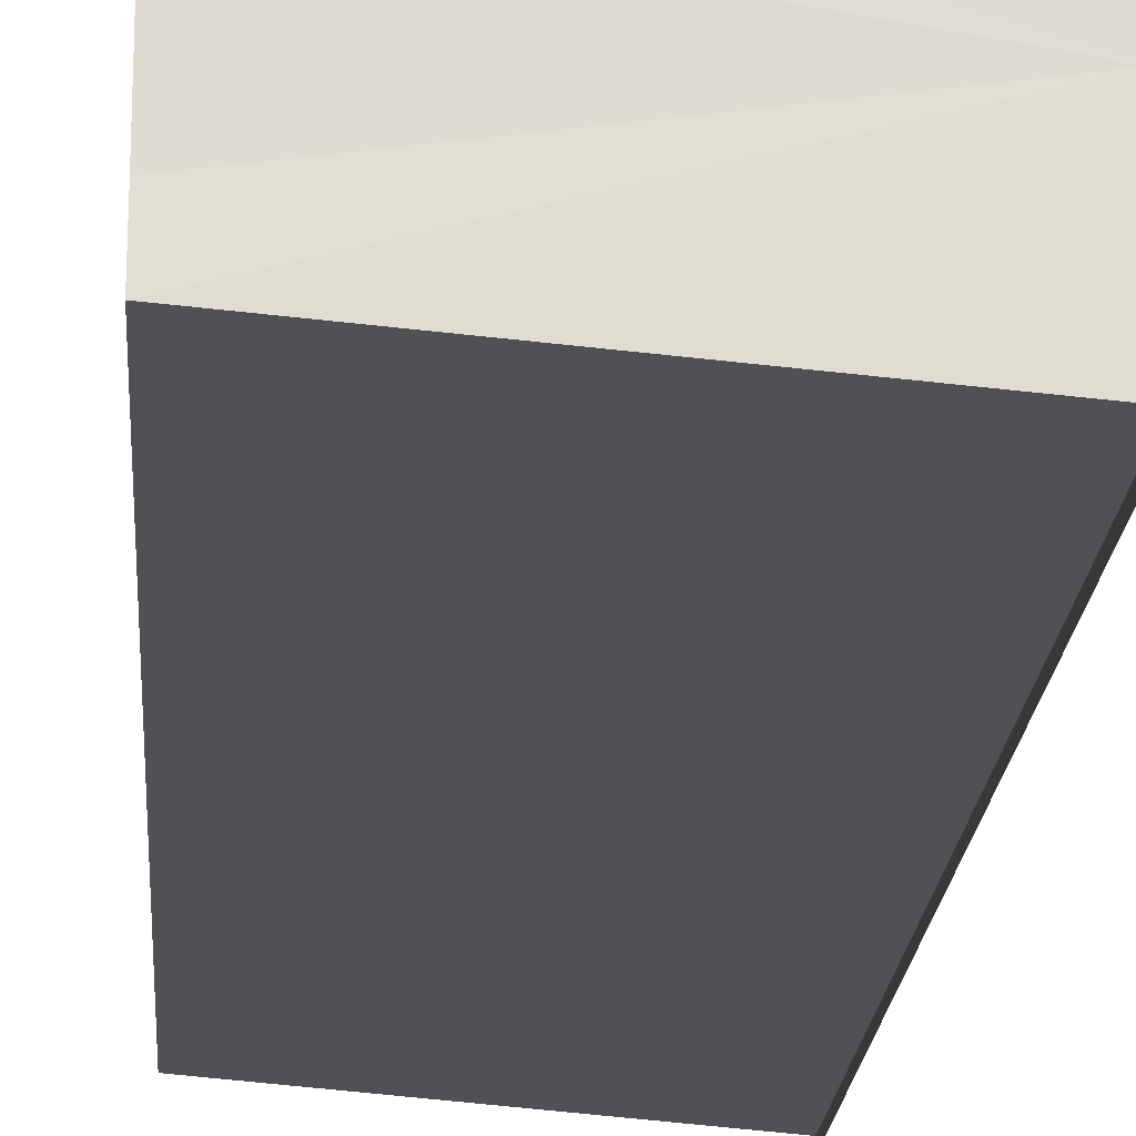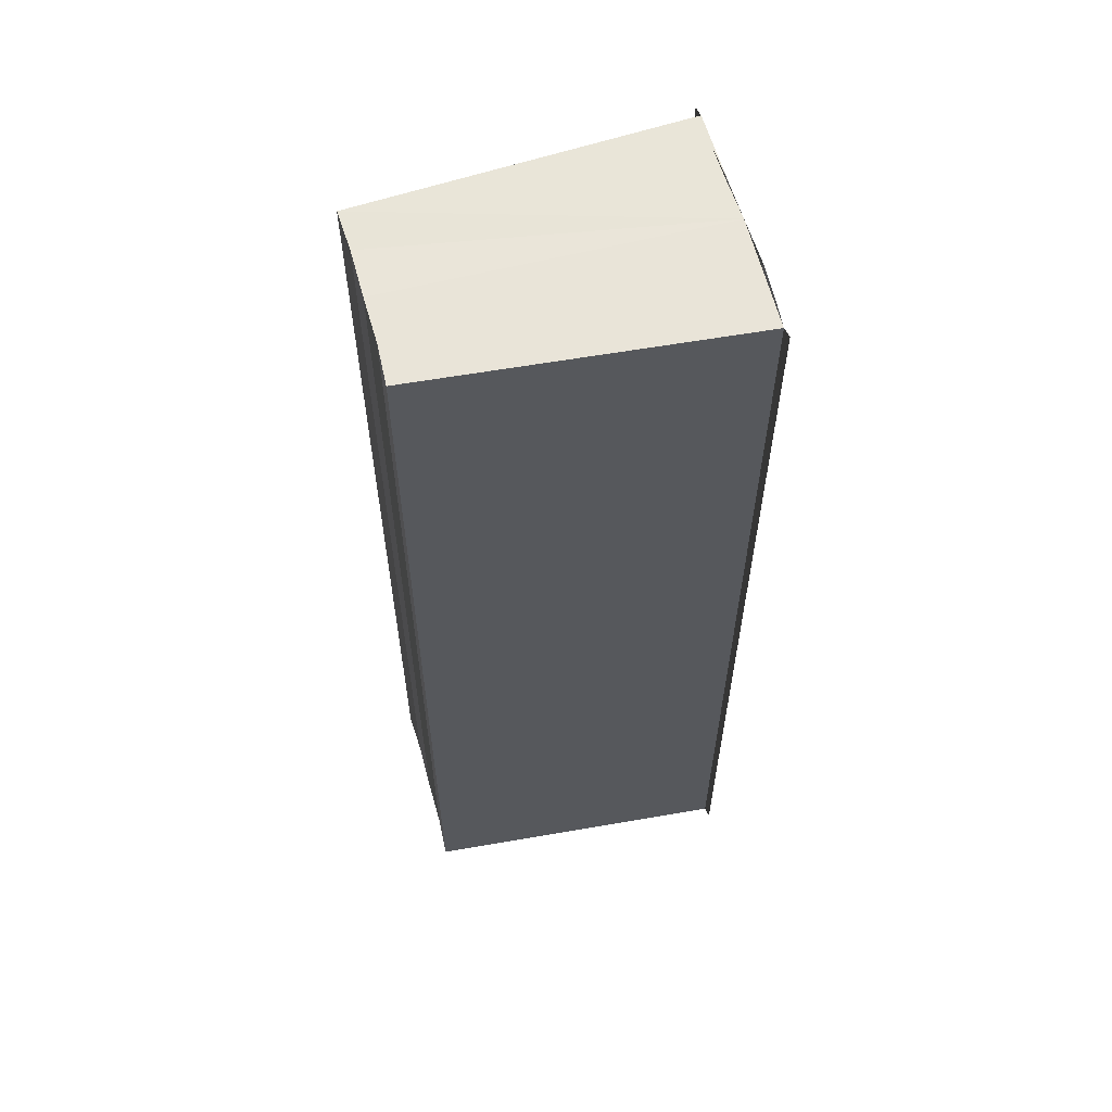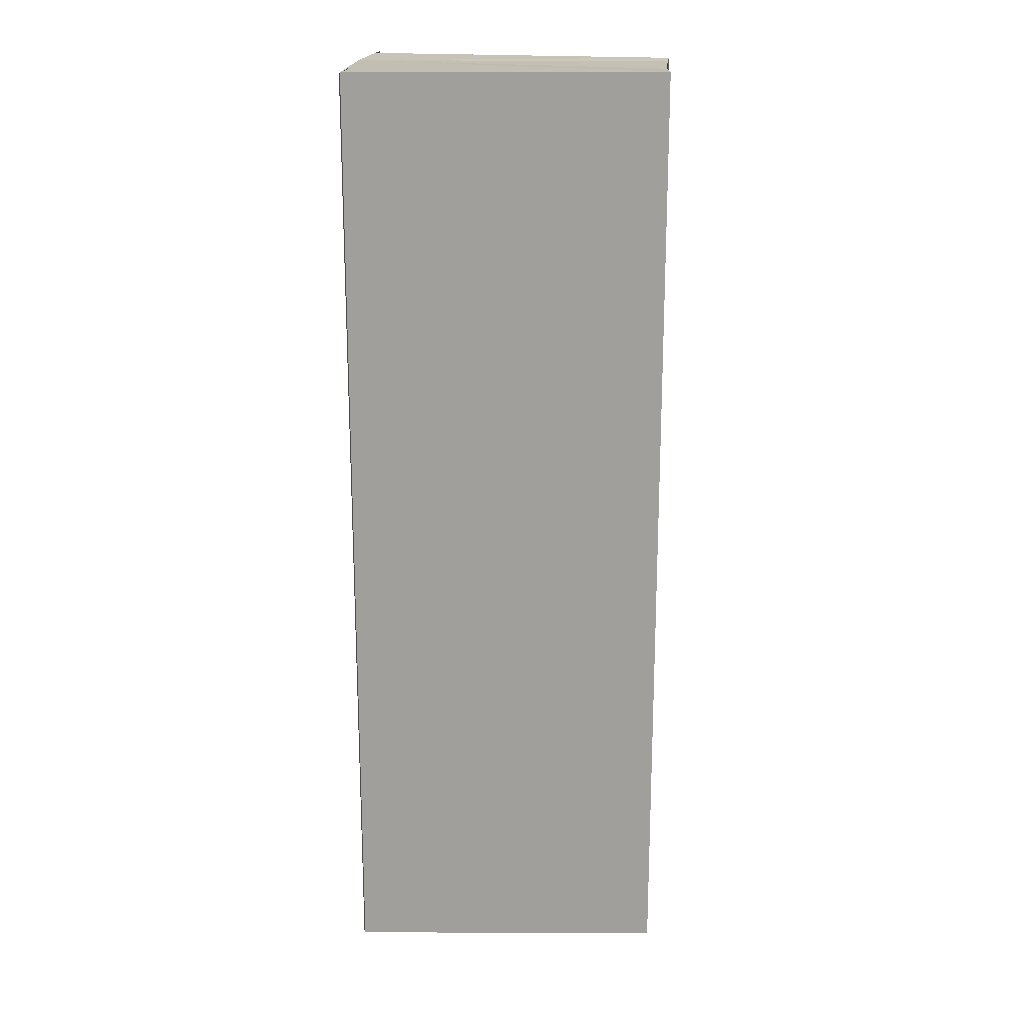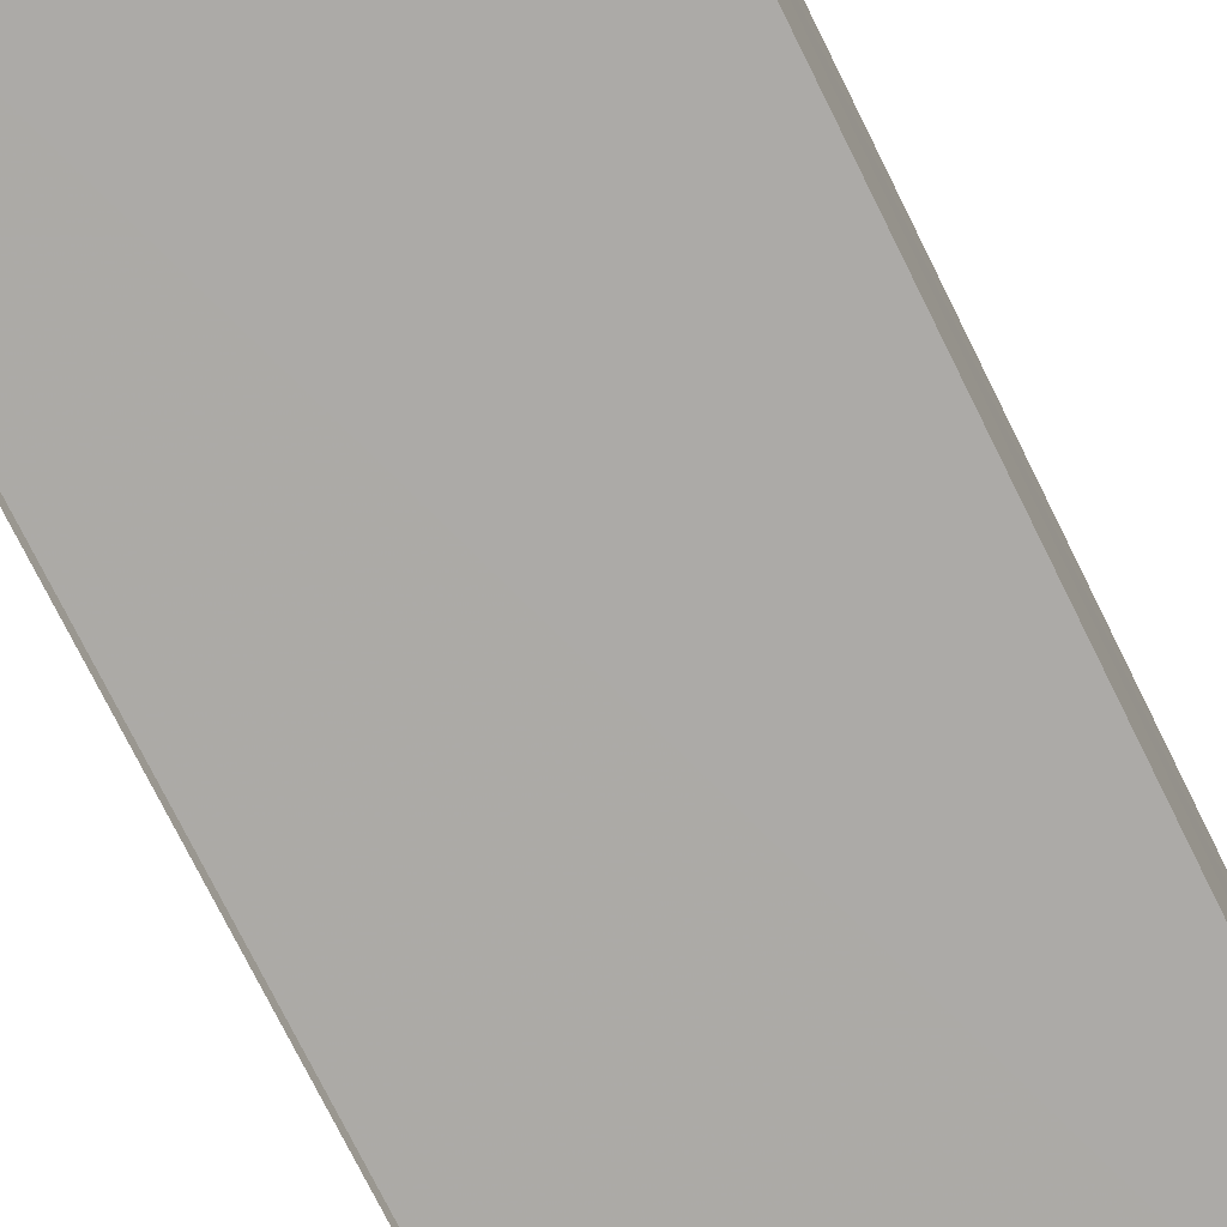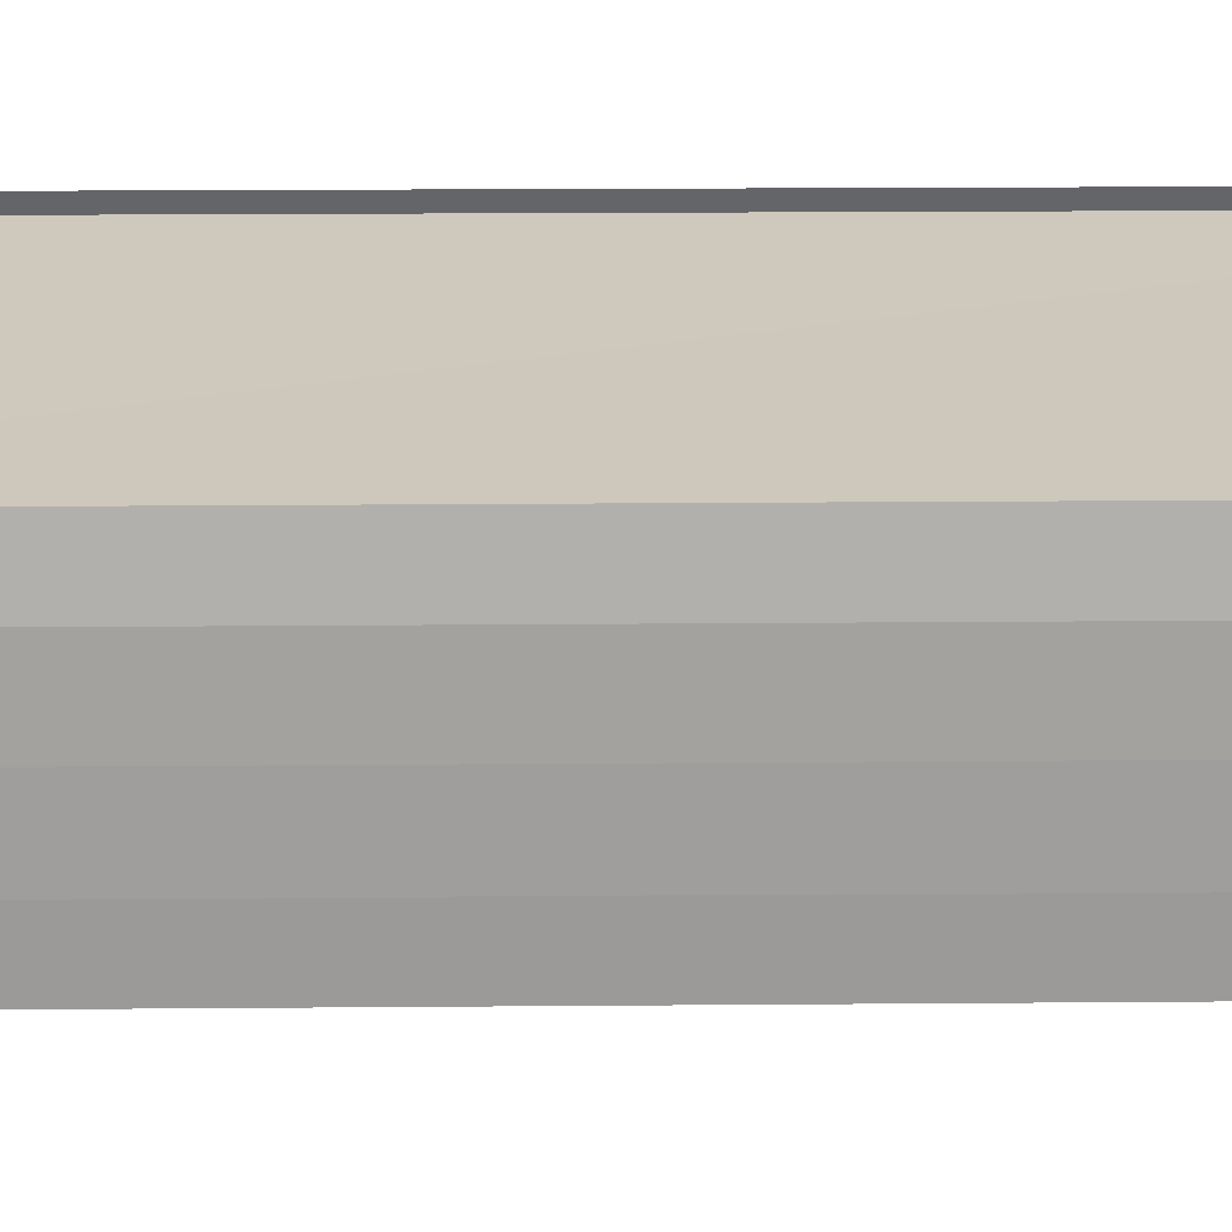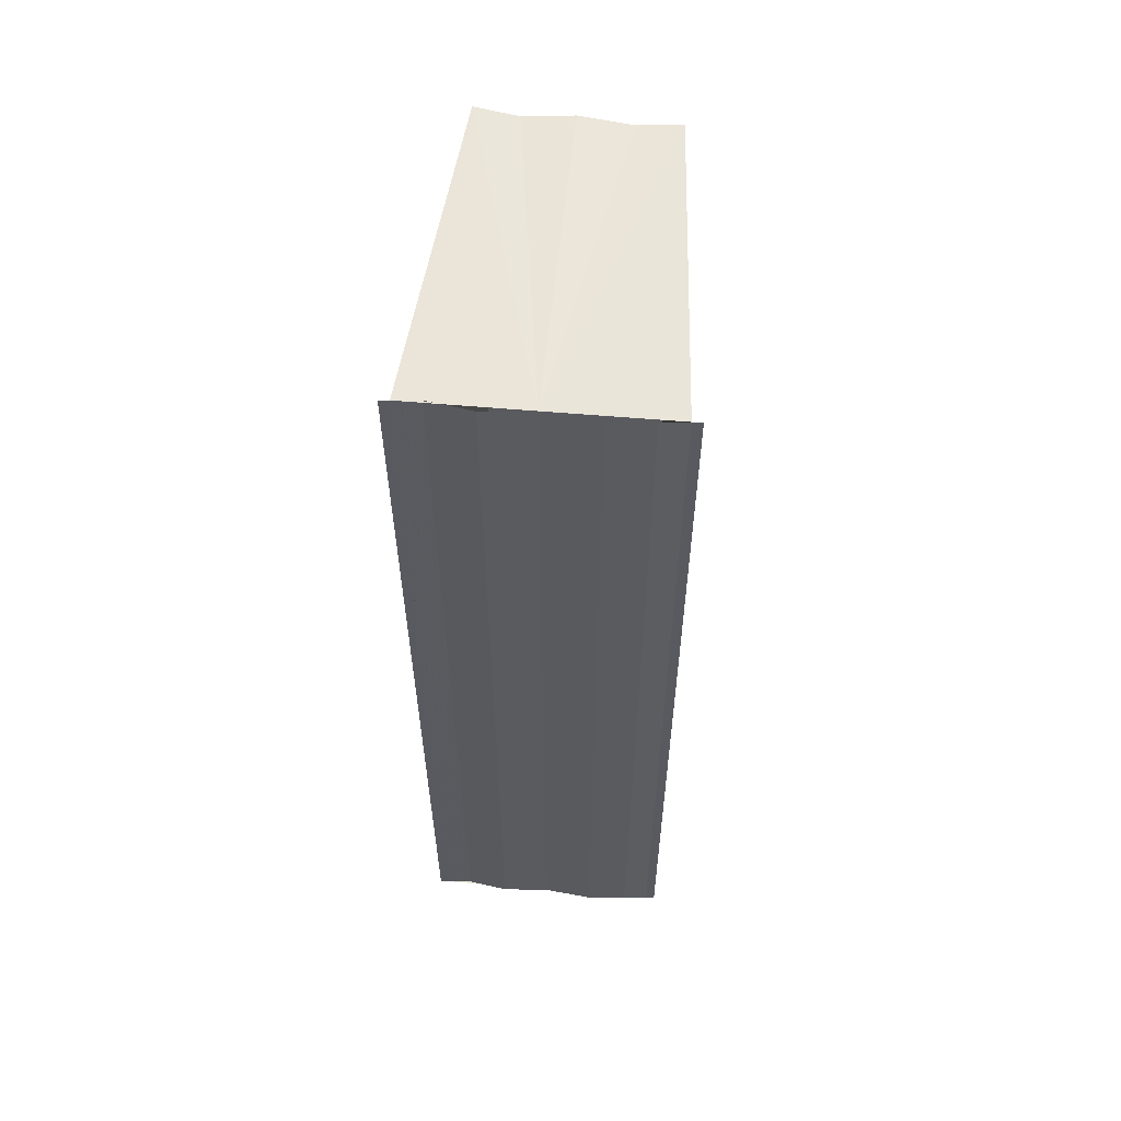
<metadata>
{"format":"obj","ext":"obj","renderer":"f3d","projection":"perspective","resolution":1024,"background":"white","views":[{"elev":-19.9,"azim":176.3,"up":"+Z"},{"elev":59.5,"azim":165.3,"up":"+Y"},{"elev":18.7,"azim":4.7,"up":"+Y"},{"elev":-73.7,"azim":26.2,"up":"+Z"},{"elev":17.7,"azim":88.7,"up":"+Z"},{"elev":58.2,"azim":-84.4,"up":"+Y"}]}
</metadata>
<code>
o 10281
v 2217 1883 13.8
v 2217 1883 13.8
v 2217 1883 13.8
v 2217 1883 13.8
v 2217 1883 13.8
v 2217 1883 13.8
v 2217 1883 13.8
v 2217 1883 13.8
v 2217 1883 13.8
v 2217 1883 13.8
v 2217 1883 13.8
v 2217 1883 13.8
v 2217 1883 13.8
v 2217 1883 13.8
v 2217 1883 13.8
v 2217 1883 13.8
v 2217 1883 13.8
v 2216 1883 13.8
v 2217 1883 13.8
v 2217 1883 13.8
v 2217 1883 13.8
v 2216 1883 13.8
v 2217 1883 13.8
v 2216 1883 13.8
v 2216 1883 13.8
v 2216 1883 13.8
v 2216 1883 13.8
v 2216 1883 13.8
v 2216 1883 13.8
v 2217 1883 13.8
v 2216 1883 13.8
v 2216 1883 13.8
v 2216 1883 13.8
v 2216 1883 13.8
v 2217 1883 13.8
v 2216 1883 13.8
v 2216 1883 13.8
v 2216 1883 13.8
v 2216 1883 13.8
v 2216 1883 13.8
v 2216 1883 13.8
v 2216 1883 13.8
v 2217 1883 13.8
v 2217 1883 13.8
v 2217 1883 13.8
v 2217 1883 13.8
v 2217 1883 13.8
v 2216 1883 13.8
v 2216 1883 13.8
v 2216 1883 13.8
v 2216 1883 13.8
v 2216 1883 13.8
v 2216 1883 13.8
v 2216 1883 13.8
v 2216 1883 13.8
v 2216 1883 13.8
v 2216 1883 13.79
v 2216 1883 13.79
v 2216 1883 13.79
v 2217 1883 13.8
v 2216 1883 13.8
v 2217 1883 13.8
v 2216 1883 13.79
v 2216 1883 13.79
v 2216 1883 13.8
f 1 2 3
f 2 4 5
f 6 1 7
f 8 6 9
f 9 10 11
f 11 12 13
f 13 14 15
f 15 16 17
f 18 16 19
f 18 19 20
f 18 20 21
f 18 22 16
f 18 21 23
f 18 23 24
f 25 24 26
f 27 28 25
f 29 23 30
f 29 31 32
f 33 34 29
f 33 35 29
f 36 24 37
f 38 39 36
f 40 38 36
f 41 38 40
f 42 41 40
f 42 37 43
f 42 43 44
f 42 44 45
f 42 45 46
f 42 46 47
f 42 47 48
f 18 41 42
f 49 18 42
f 50 18 49
f 51 50 49
f 52 50 51
f 53 52 51
f 54 52 55
f 56 57 55
f 55 58 59
f 60 61 62
f 63 61 64
f 62 22 65
f 64 22 65

</code>
